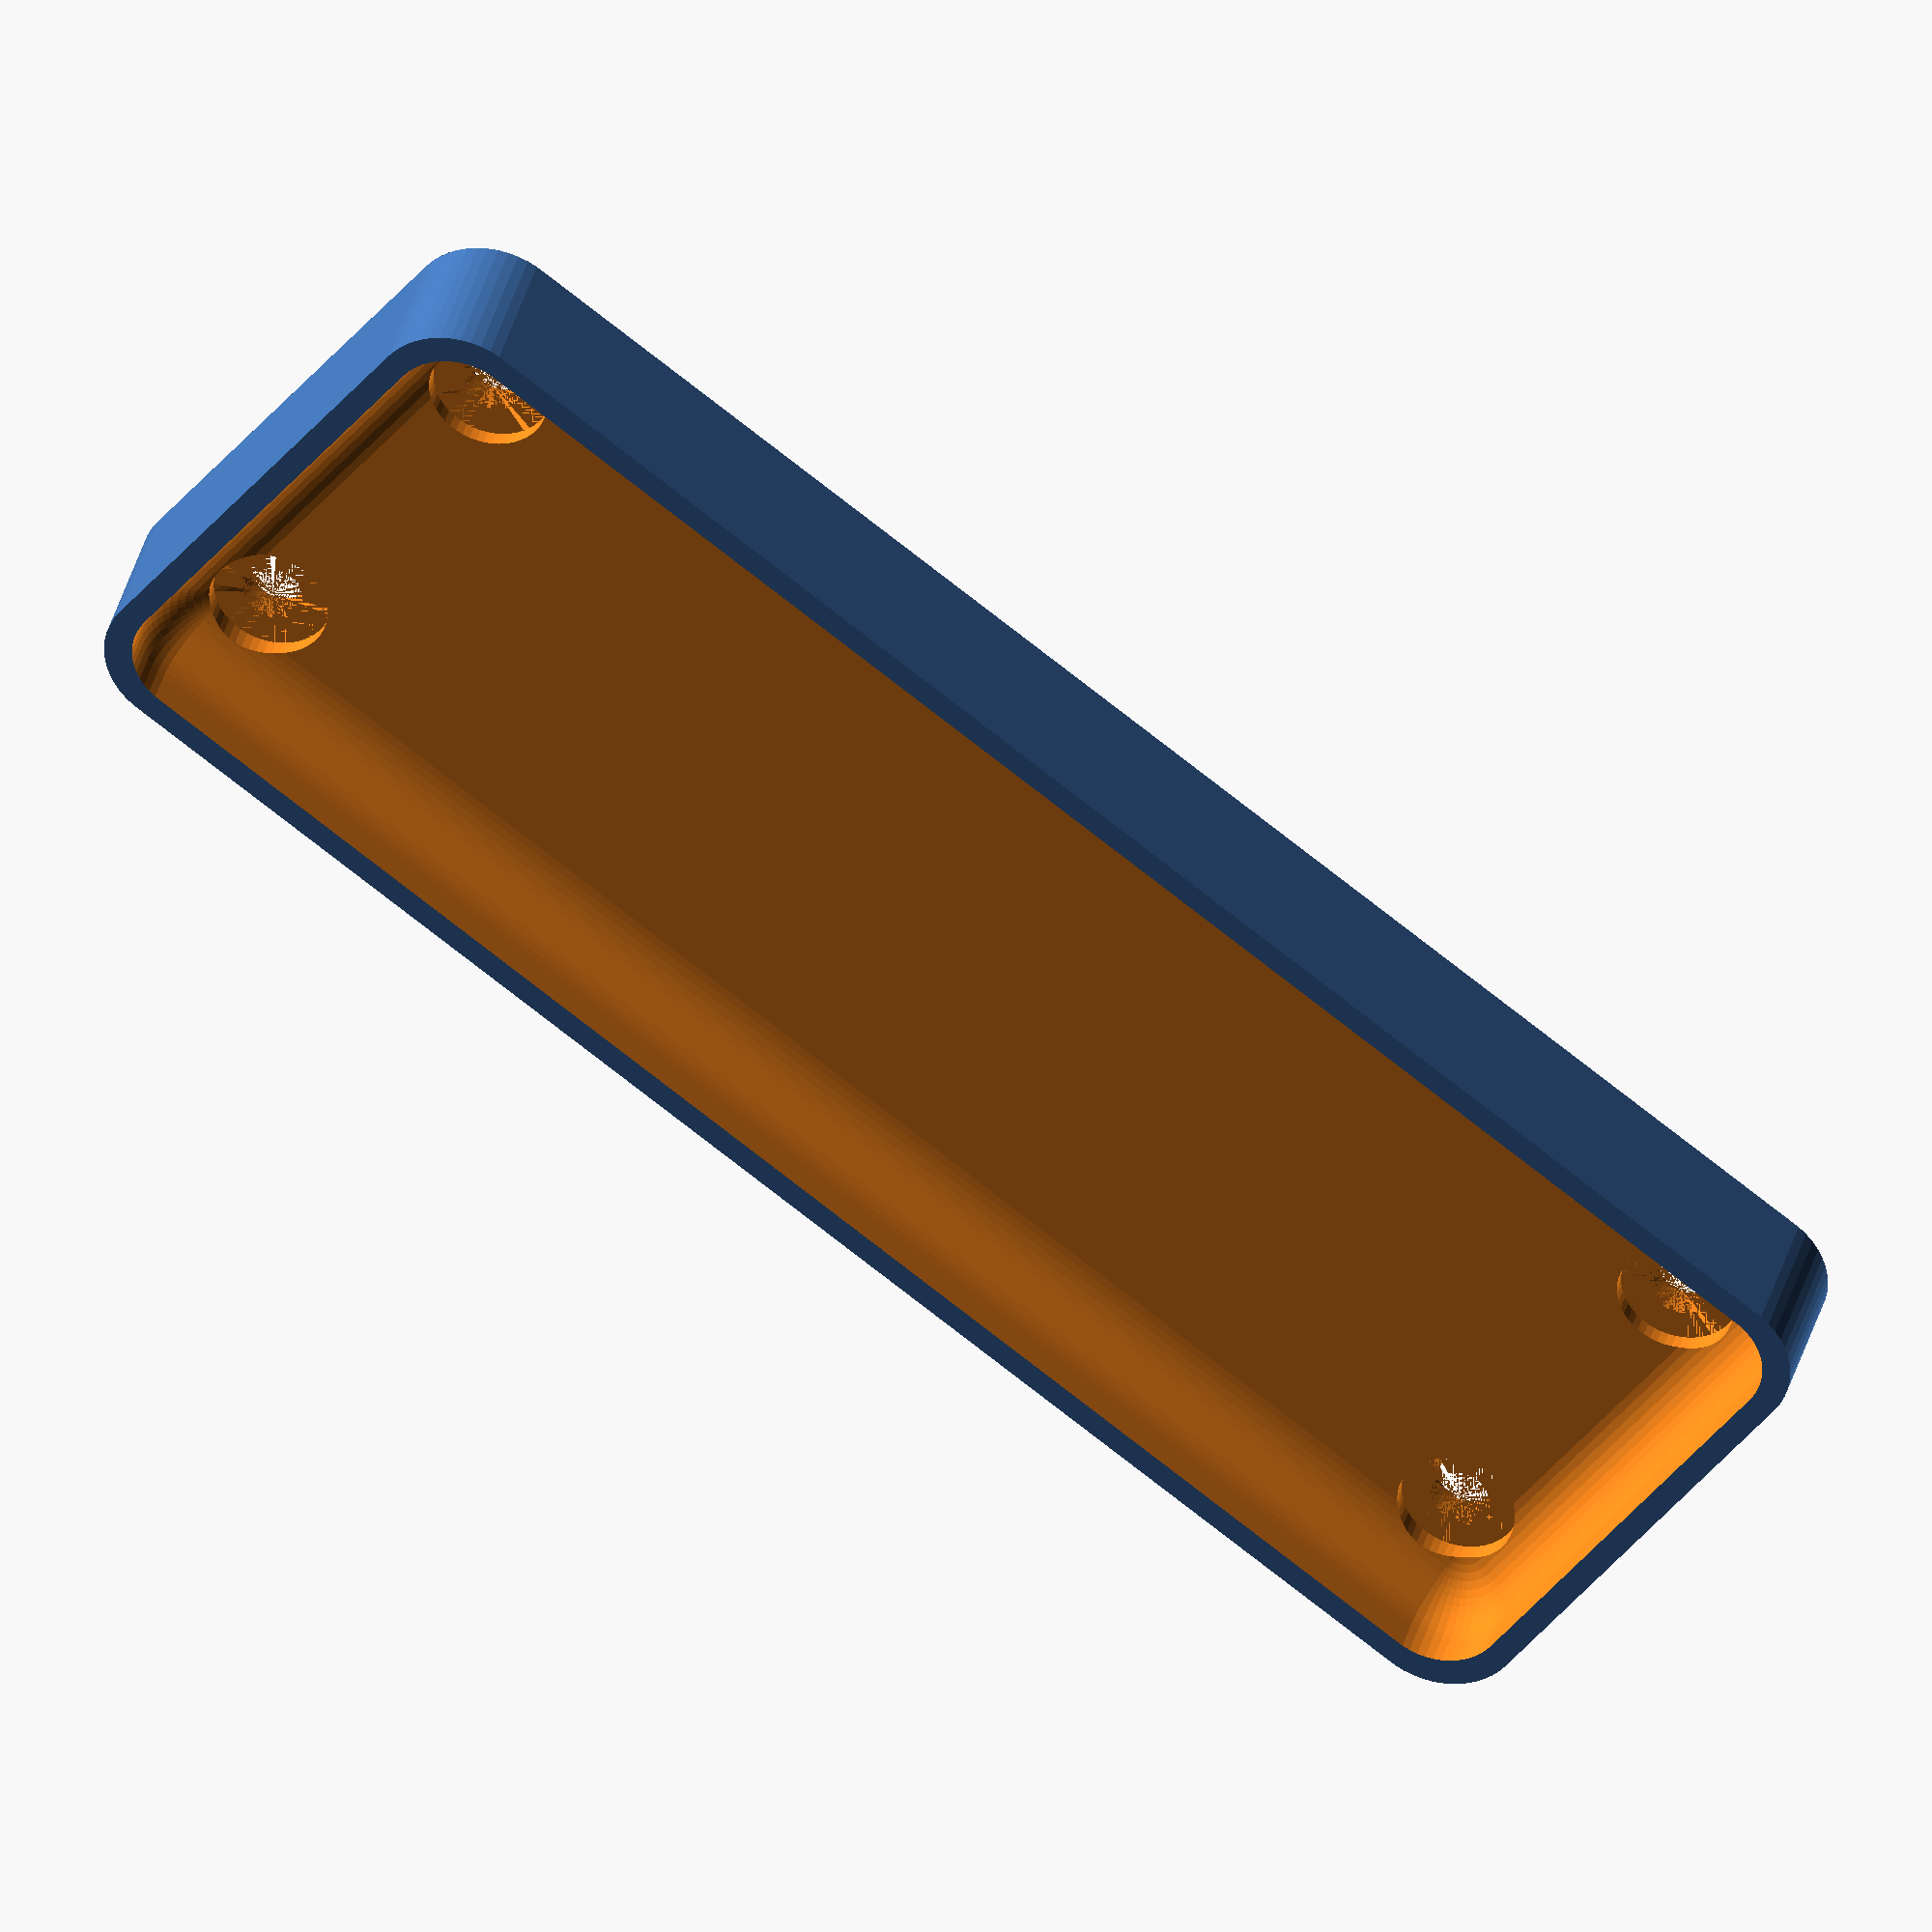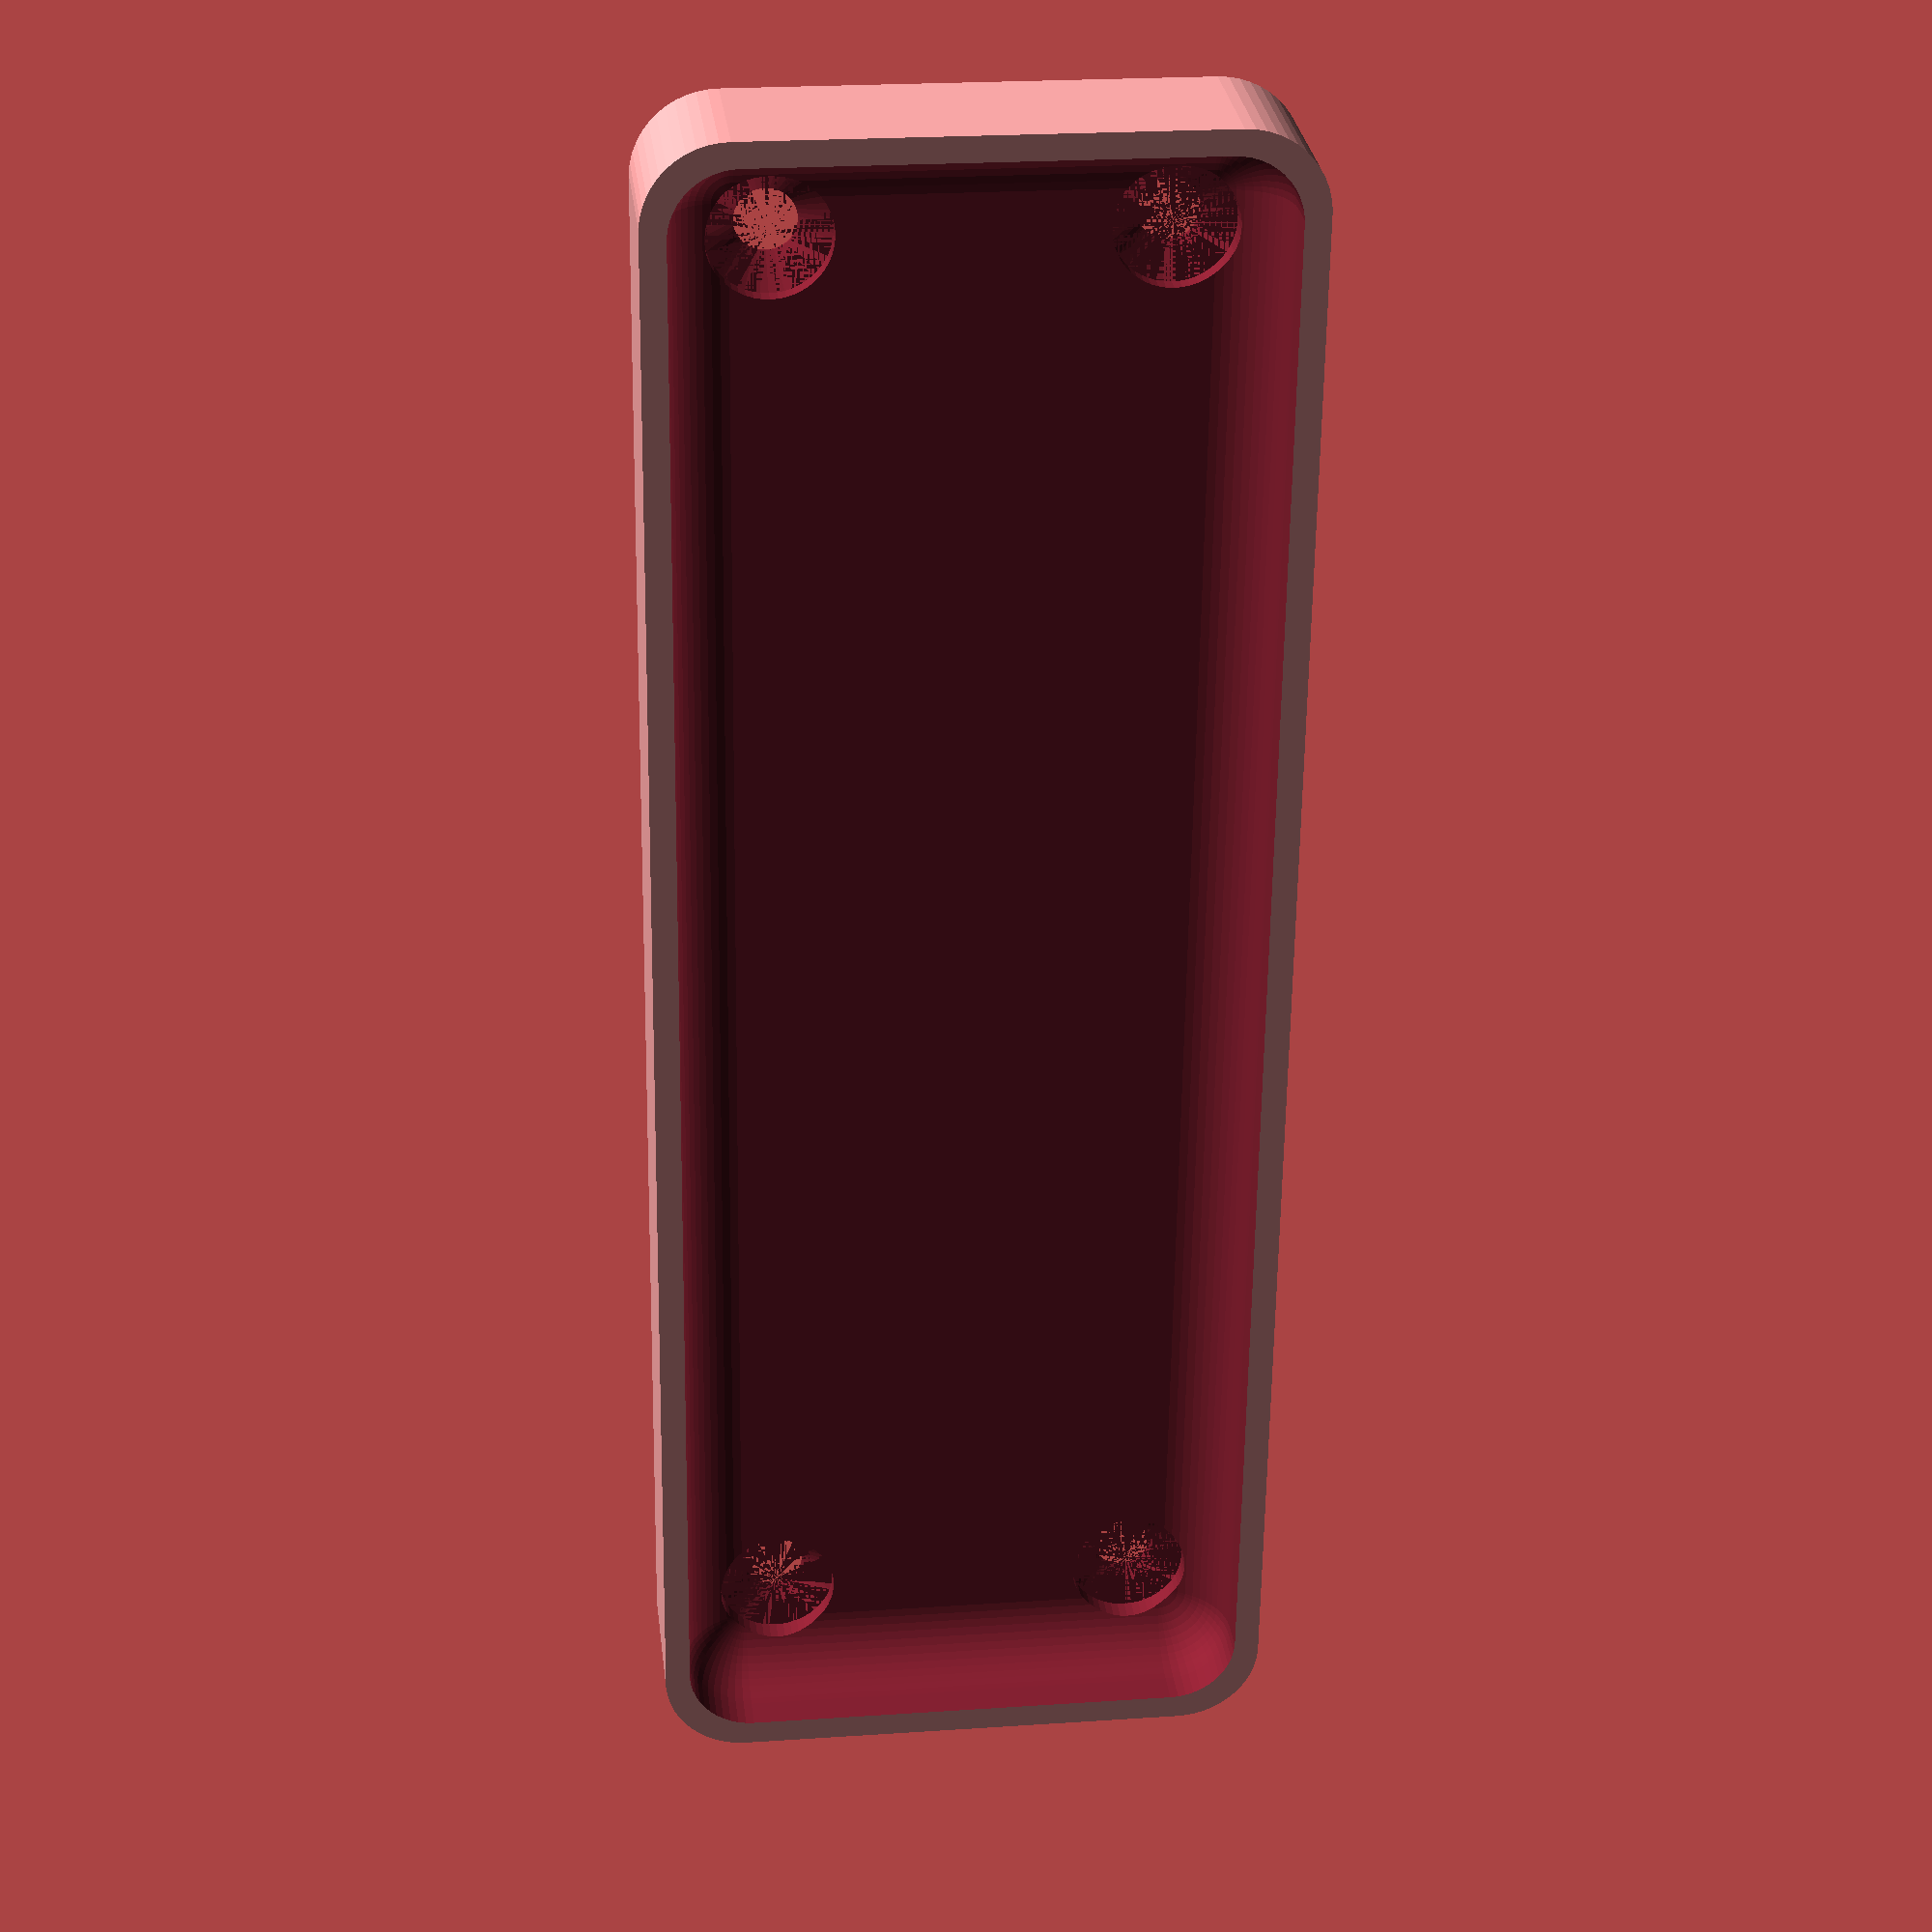
<openscad>
$fn = 50;


difference() {
	union() {
		hull() {
			translate(v = [-47.5000000000, 13.7500000000, 0]) {
				cylinder(h = 9, r = 5);
			}
			translate(v = [47.5000000000, 13.7500000000, 0]) {
				cylinder(h = 9, r = 5);
			}
			translate(v = [-47.5000000000, -13.7500000000, 0]) {
				cylinder(h = 9, r = 5);
			}
			translate(v = [47.5000000000, -13.7500000000, 0]) {
				cylinder(h = 9, r = 5);
			}
		}
	}
	union() {
		translate(v = [-45.0000000000, -11.2500000000, 2]) {
			rotate(a = [0, 0, 0]) {
				difference() {
					union() {
						translate(v = [0, 0, -6.0000000000]) {
							cylinder(h = 6, r = 1.5000000000);
						}
						translate(v = [0, 0, -1.9000000000]) {
							cylinder(h = 1.9000000000, r1 = 1.8000000000, r2 = 3.6000000000);
						}
						cylinder(h = 50, r = 3.6000000000);
						translate(v = [0, 0, -6.0000000000]) {
							cylinder(h = 6, r = 1.8000000000);
						}
						translate(v = [0, 0, -6.0000000000]) {
							cylinder(h = 6, r = 1.5000000000);
						}
					}
					union();
				}
			}
		}
		translate(v = [45.0000000000, -11.2500000000, 2]) {
			rotate(a = [0, 0, 0]) {
				difference() {
					union() {
						translate(v = [0, 0, -6.0000000000]) {
							cylinder(h = 6, r = 1.5000000000);
						}
						translate(v = [0, 0, -1.9000000000]) {
							cylinder(h = 1.9000000000, r1 = 1.8000000000, r2 = 3.6000000000);
						}
						cylinder(h = 50, r = 3.6000000000);
						translate(v = [0, 0, -6.0000000000]) {
							cylinder(h = 6, r = 1.8000000000);
						}
						translate(v = [0, 0, -6.0000000000]) {
							cylinder(h = 6, r = 1.5000000000);
						}
					}
					union();
				}
			}
		}
		translate(v = [-45.0000000000, 11.2500000000, 2]) {
			rotate(a = [0, 0, 0]) {
				difference() {
					union() {
						translate(v = [0, 0, -6.0000000000]) {
							cylinder(h = 6, r = 1.5000000000);
						}
						translate(v = [0, 0, -1.9000000000]) {
							cylinder(h = 1.9000000000, r1 = 1.8000000000, r2 = 3.6000000000);
						}
						cylinder(h = 50, r = 3.6000000000);
						translate(v = [0, 0, -6.0000000000]) {
							cylinder(h = 6, r = 1.8000000000);
						}
						translate(v = [0, 0, -6.0000000000]) {
							cylinder(h = 6, r = 1.5000000000);
						}
					}
					union();
				}
			}
		}
		translate(v = [45.0000000000, 11.2500000000, 2]) {
			rotate(a = [0, 0, 0]) {
				difference() {
					union() {
						translate(v = [0, 0, -6.0000000000]) {
							cylinder(h = 6, r = 1.5000000000);
						}
						translate(v = [0, 0, -1.9000000000]) {
							cylinder(h = 1.9000000000, r1 = 1.8000000000, r2 = 3.6000000000);
						}
						cylinder(h = 50, r = 3.6000000000);
						translate(v = [0, 0, -6.0000000000]) {
							cylinder(h = 6, r = 1.8000000000);
						}
						translate(v = [0, 0, -6.0000000000]) {
							cylinder(h = 6, r = 1.5000000000);
						}
					}
					union();
				}
			}
		}
		translate(v = [0, 0, 3]) {
			hull() {
				union() {
					translate(v = [-47.0000000000, 13.2500000000, 4]) {
						cylinder(h = 21, r = 4);
					}
					translate(v = [-47.0000000000, 13.2500000000, 4]) {
						sphere(r = 4);
					}
					translate(v = [-47.0000000000, 13.2500000000, 25]) {
						sphere(r = 4);
					}
				}
				union() {
					translate(v = [47.0000000000, 13.2500000000, 4]) {
						cylinder(h = 21, r = 4);
					}
					translate(v = [47.0000000000, 13.2500000000, 4]) {
						sphere(r = 4);
					}
					translate(v = [47.0000000000, 13.2500000000, 25]) {
						sphere(r = 4);
					}
				}
				union() {
					translate(v = [-47.0000000000, -13.2500000000, 4]) {
						cylinder(h = 21, r = 4);
					}
					translate(v = [-47.0000000000, -13.2500000000, 4]) {
						sphere(r = 4);
					}
					translate(v = [-47.0000000000, -13.2500000000, 25]) {
						sphere(r = 4);
					}
				}
				union() {
					translate(v = [47.0000000000, -13.2500000000, 4]) {
						cylinder(h = 21, r = 4);
					}
					translate(v = [47.0000000000, -13.2500000000, 4]) {
						sphere(r = 4);
					}
					translate(v = [47.0000000000, -13.2500000000, 25]) {
						sphere(r = 4);
					}
				}
			}
		}
	}
}
</openscad>
<views>
elev=322.5 azim=36.5 roll=14.3 proj=o view=solid
elev=331.6 azim=90.8 roll=353.2 proj=p view=wireframe
</views>
